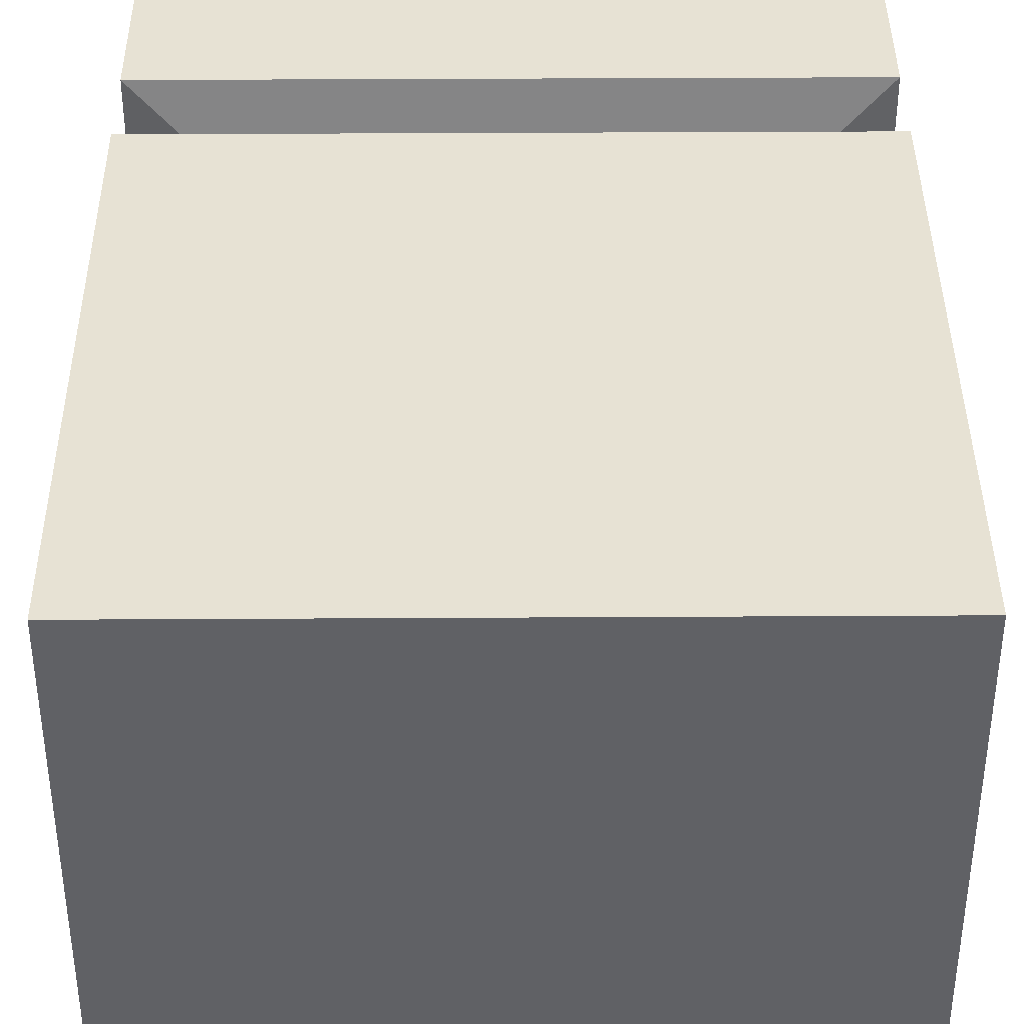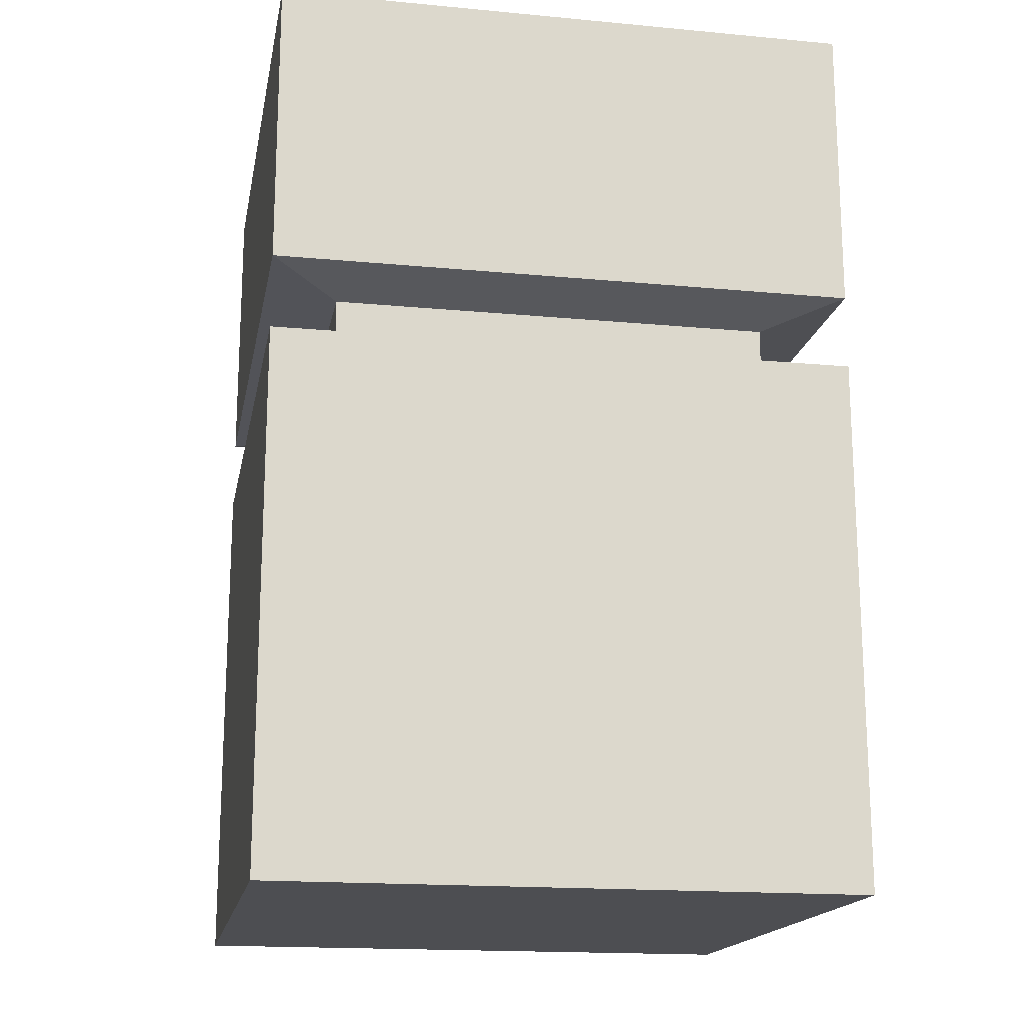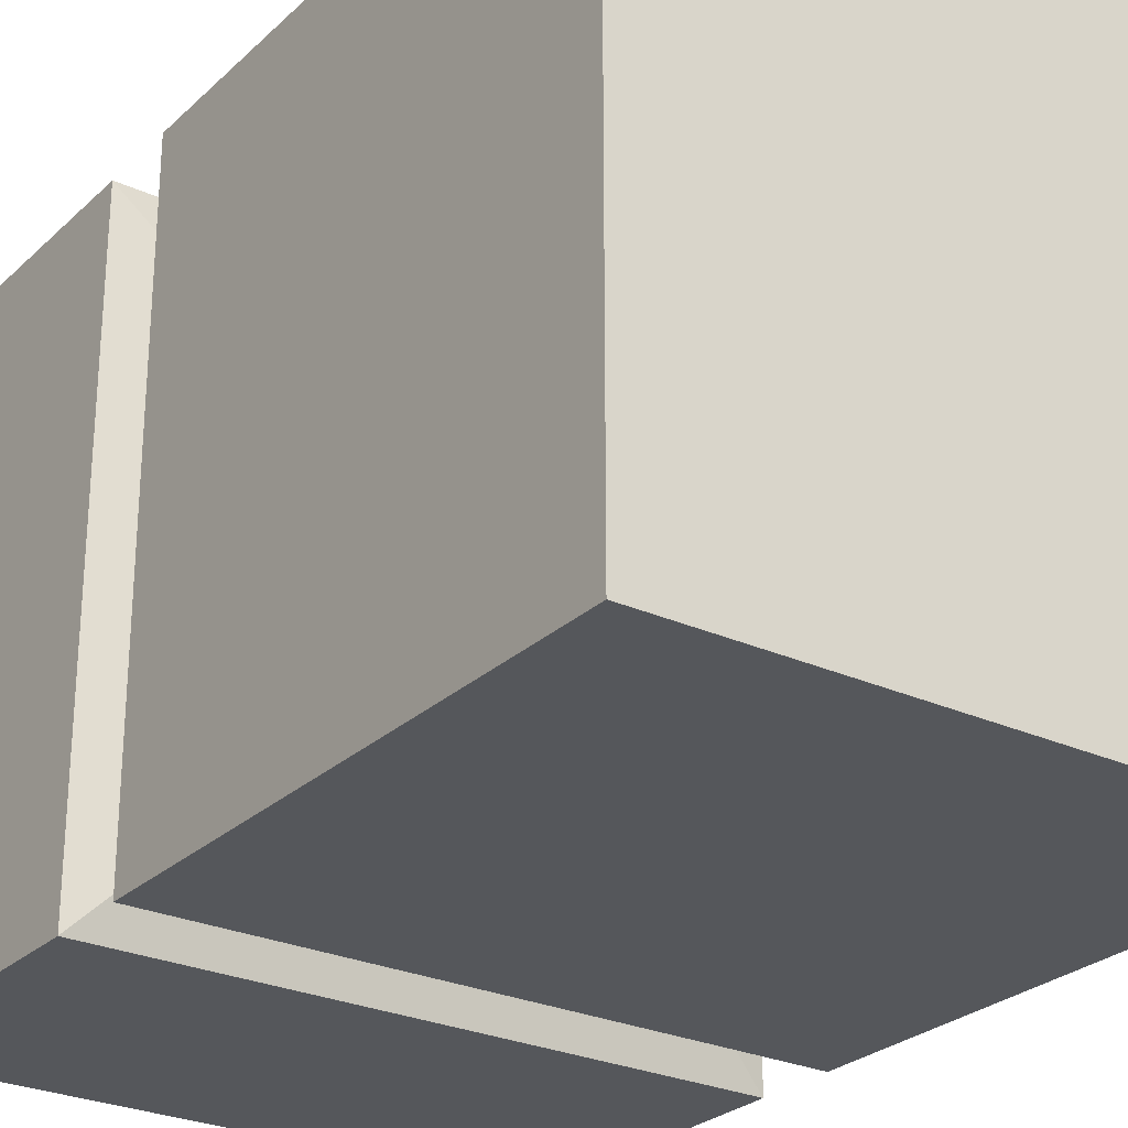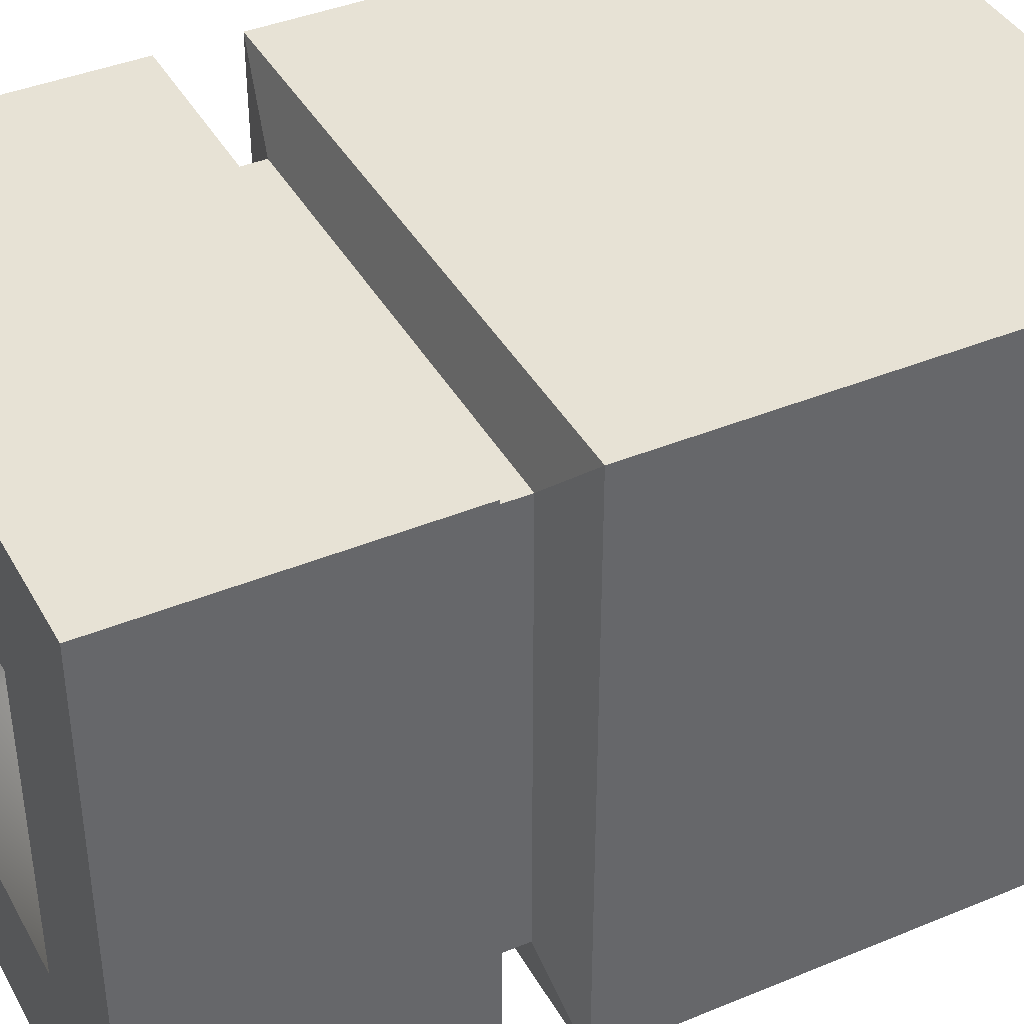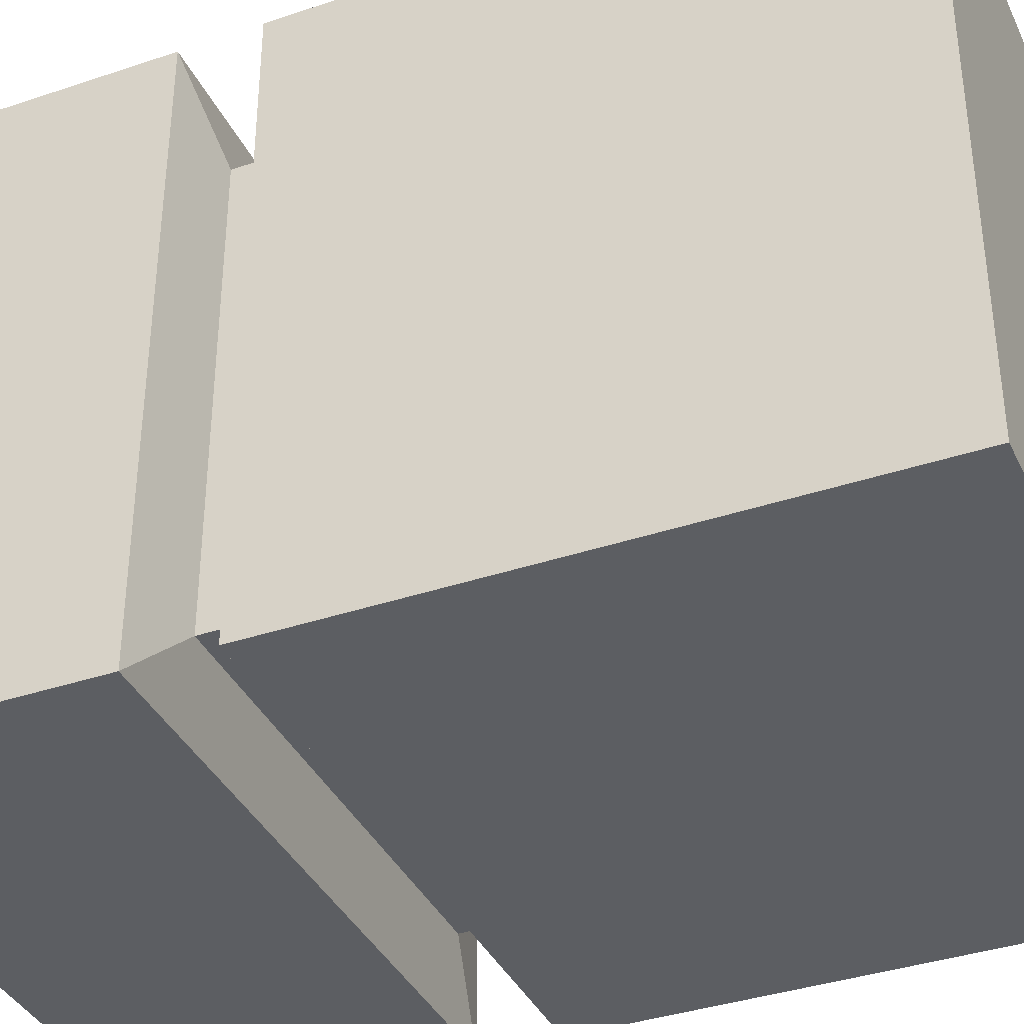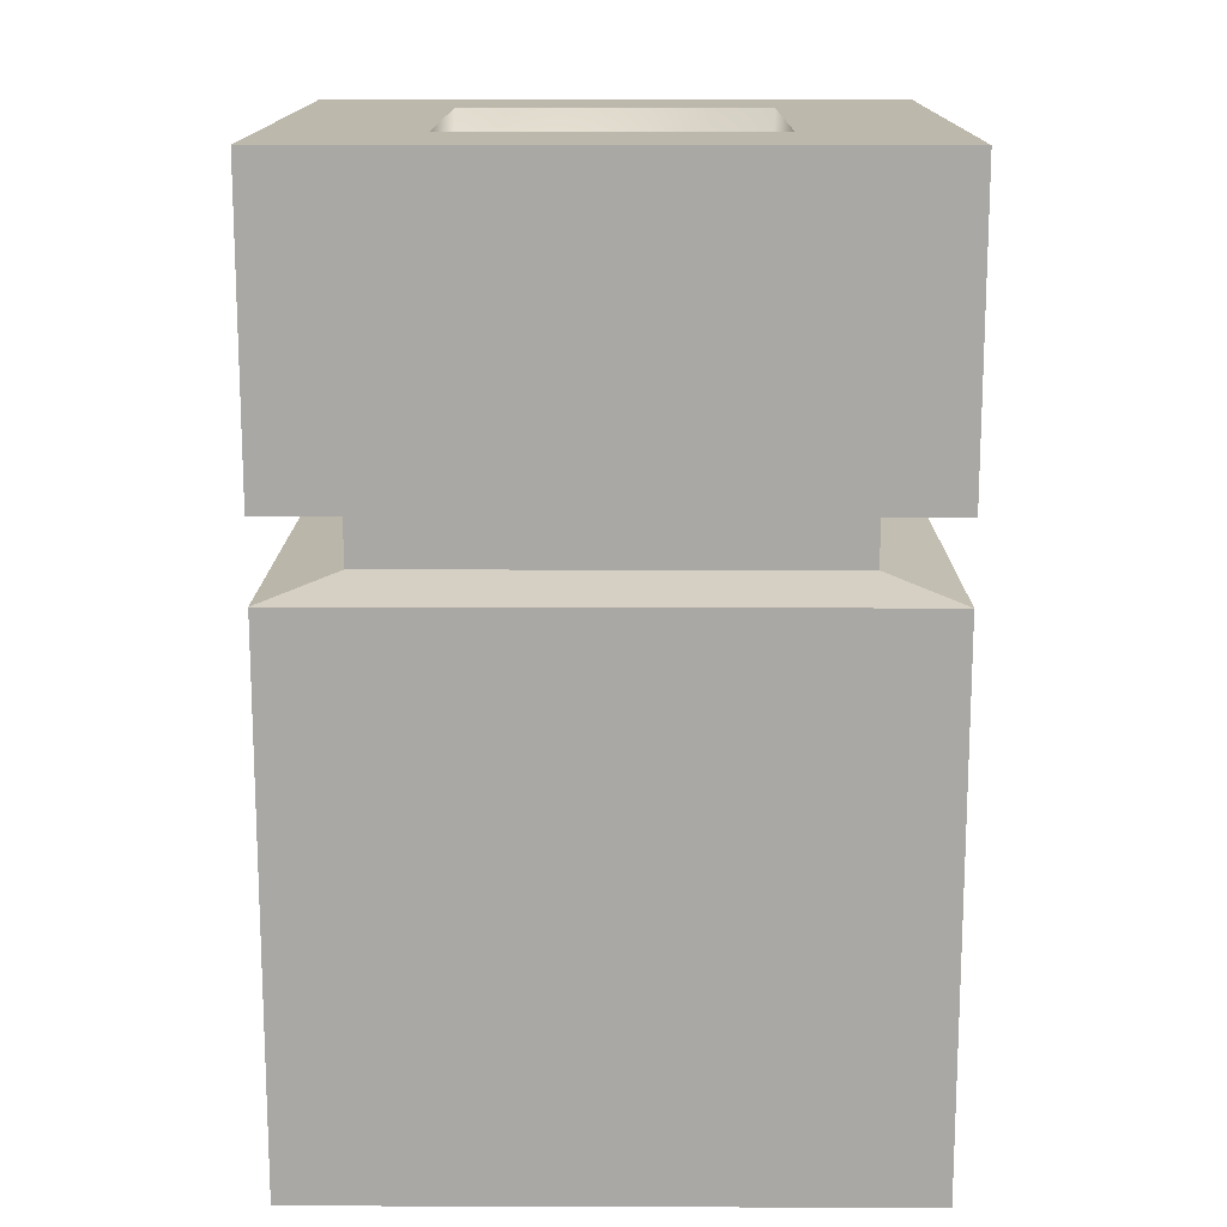
<metadata>
{"format":"obj","ext":"obj","renderer":"f3d","projection":"perspective","resolution":1024,"background":"white","views":[{"elev":39.8,"azim":-0.4,"up":"+Z"},{"elev":-17.2,"azim":169.4,"up":"+Y"},{"elev":-26.9,"azim":-35.4,"up":"+Z"},{"elev":40.4,"azim":-116.9,"up":"+Z"},{"elev":-37.7,"azim":-66.7,"up":"+Z"},{"elev":14.8,"azim":-179.6,"up":"+Y"}]}
</metadata>
<code>
o Light_Square_Short_Hollow
v -1.198 1.479 4.765
v -1.198 1.153 4.115
v -1.198 1.153 4.765
v -1.198 1.479 4.115
v -0.5483 1.153 4.115
v -0.5483 1.479 4.115
v -0.5483 1.153 4.765
v -0.5483 1.479 4.765
v -1.198 0.4796 4.115
v -0.5483 0.4796 4.115
v -0.8733 0.4796 4.44
v -0.5483 1.07 4.765
v -1.198 1.018 4.765
v -0.5483 1.018 4.765
v -0.5483 1.07 4.115
v -0.5483 1.018 4.115
v -1.198 1.07 4.115
v -1.198 1.018 4.115
v -1.198 1.07 4.765
v -1.198 0.9644 4.115
v -1.198 0.9644 4.765
v -0.5483 0.9644 4.115
v -0.5483 0.9644 4.765
v -1.198 0.4796 4.765
v -0.5483 0.4796 4.765
v -0.6262 1.086 4.687
v -0.6262 1.086 4.193
v -1.12 1.086 4.687
v -0.6262 1.137 4.687
v -0.6262 1.137 4.193
v -1.12 1.137 4.193
v -1.12 1.086 4.193
v -1.12 1.137 4.687
v -1.04 1.479 4.273
v -1.04 1.479 4.607
v -0.7062 1.479 4.273
v -0.7062 1.479 4.607
v -1.04 1.215 4.273
v -0.7062 1.215 4.607
v -0.7062 1.215 4.273
v -1.04 1.215 4.607
f 1 2 3
f 4 5 2
f 6 7 5
f 8 3 7
f 9 10 11
f 12 13 14
f 15 14 16
f 17 16 18
f 19 18 13
f 13 20 21
f 18 22 20
f 16 23 22
f 14 21 23
f 23 24 25
f 22 25 10
f 20 10 9
f 21 9 24
f 26 19 12
f 15 26 12
f 17 27 15
f 28 17 19
f 29 28 26
f 30 26 27
f 31 27 32
f 33 32 28
f 29 3 33
f 5 29 30
f 2 30 31
f 33 2 31
f 25 24 11
f 11 24 9
f 11 10 25
f 34 1 35
f 36 4 34
f 37 6 36
f 35 8 37
f 38 39 40
f 1 4 2
f 4 6 5
f 6 8 7
f 8 1 3
f 12 19 13
f 15 12 14
f 17 15 16
f 19 17 18
f 13 18 20
f 18 16 22
f 16 14 23
f 14 13 21
f 23 21 24
f 22 23 25
f 20 22 10
f 21 20 9
f 26 28 19
f 15 27 26
f 17 32 27
f 28 32 17
f 29 33 28
f 30 29 26
f 31 30 27
f 33 31 32
f 29 7 3
f 5 7 29
f 2 5 30
f 33 3 2
f 34 4 1
f 36 6 4
f 37 8 6
f 35 1 8
f 38 41 39
f 36 39 37
f 35 38 34
f 37 41 35
f 34 40 36
f 36 40 39
f 35 41 38
f 37 39 41
f 34 38 40

</code>
